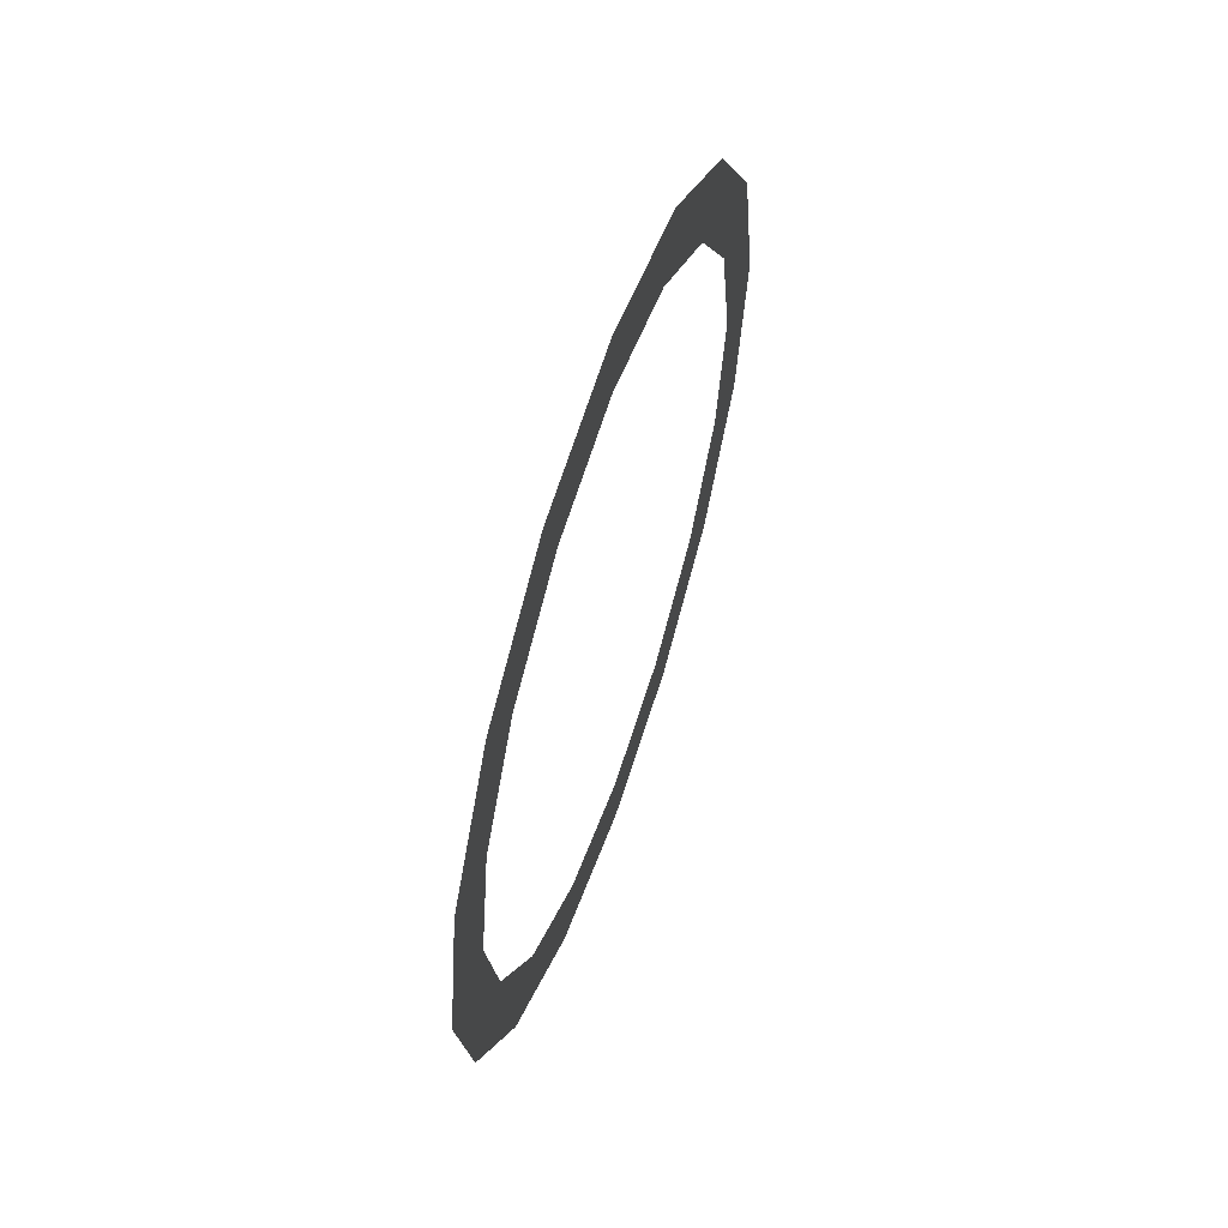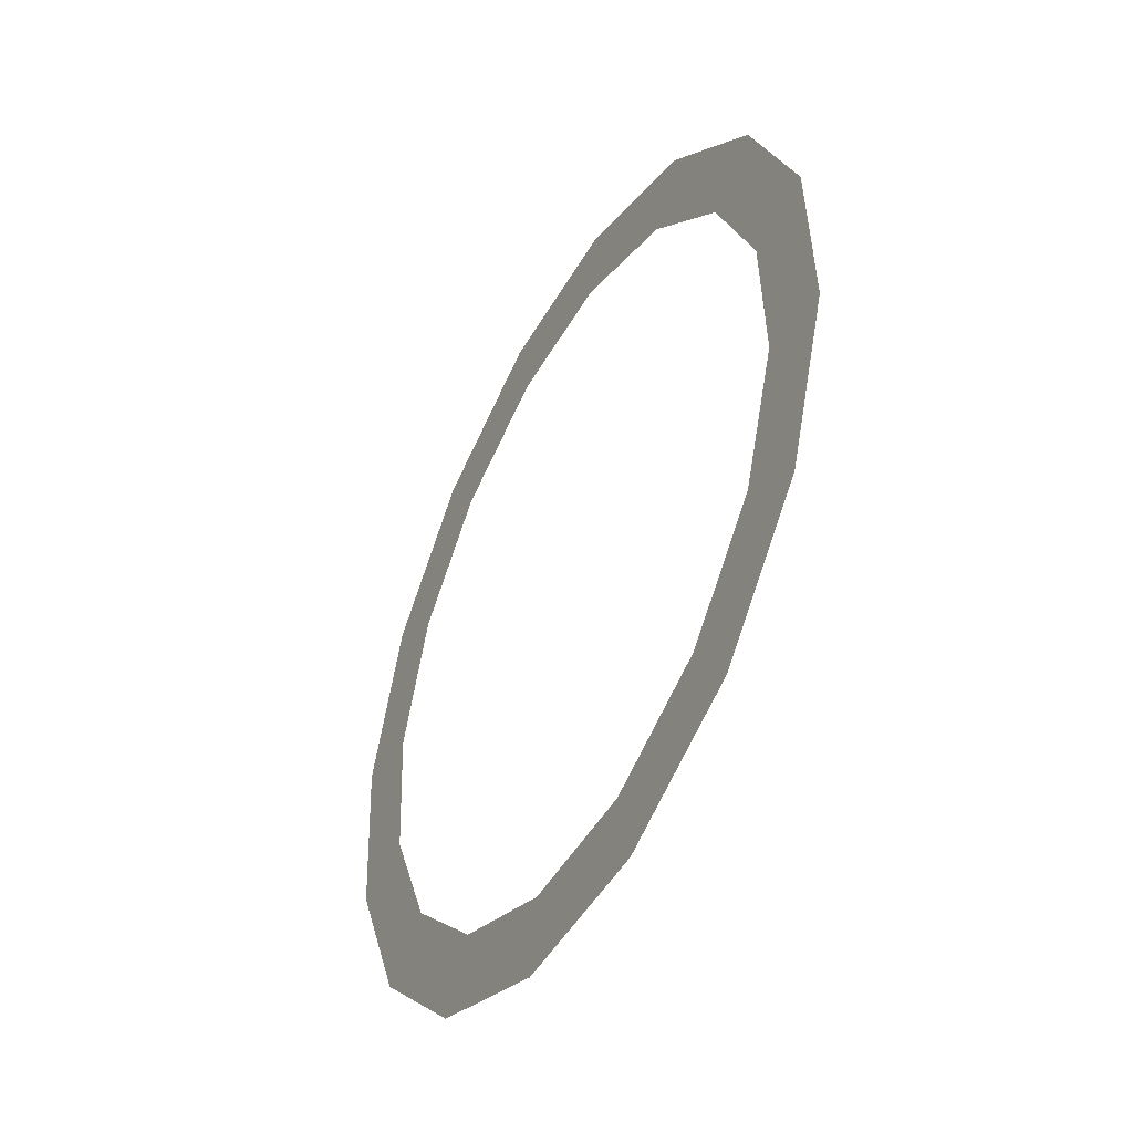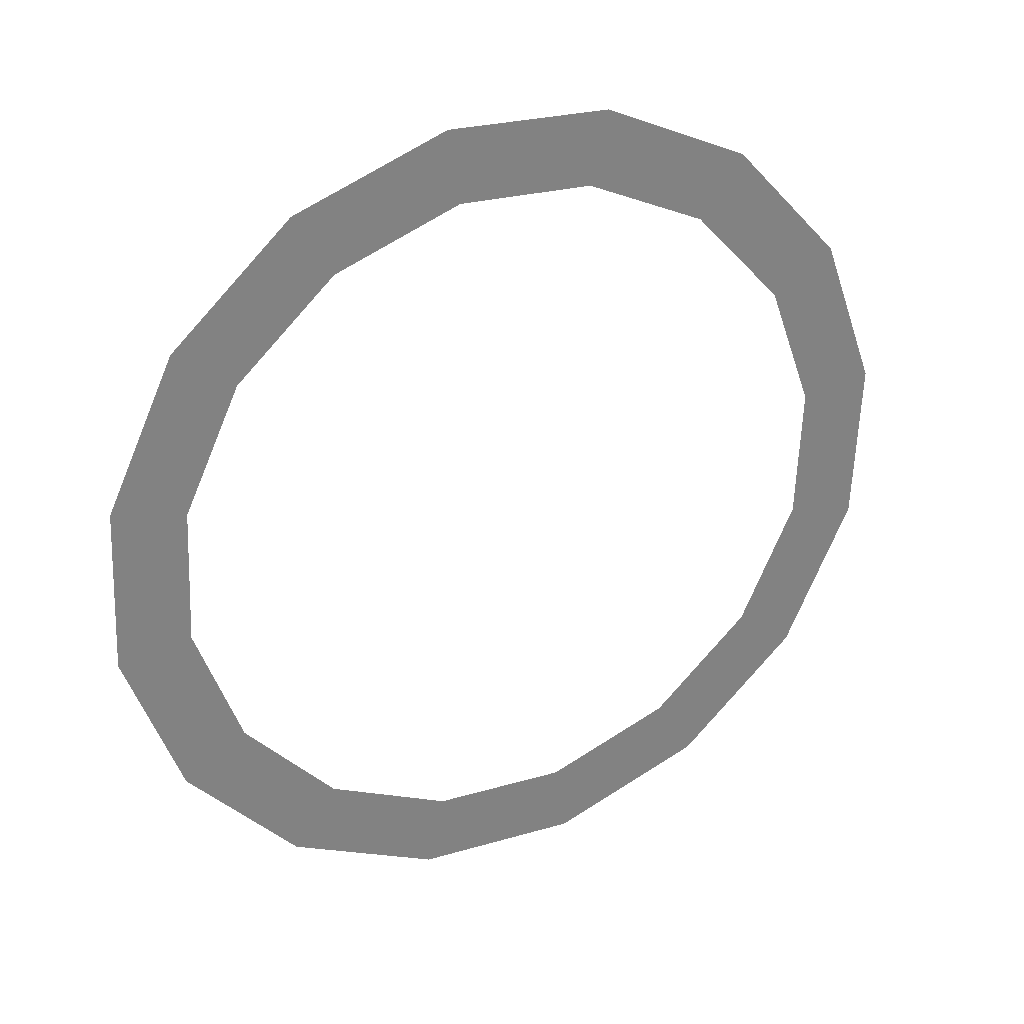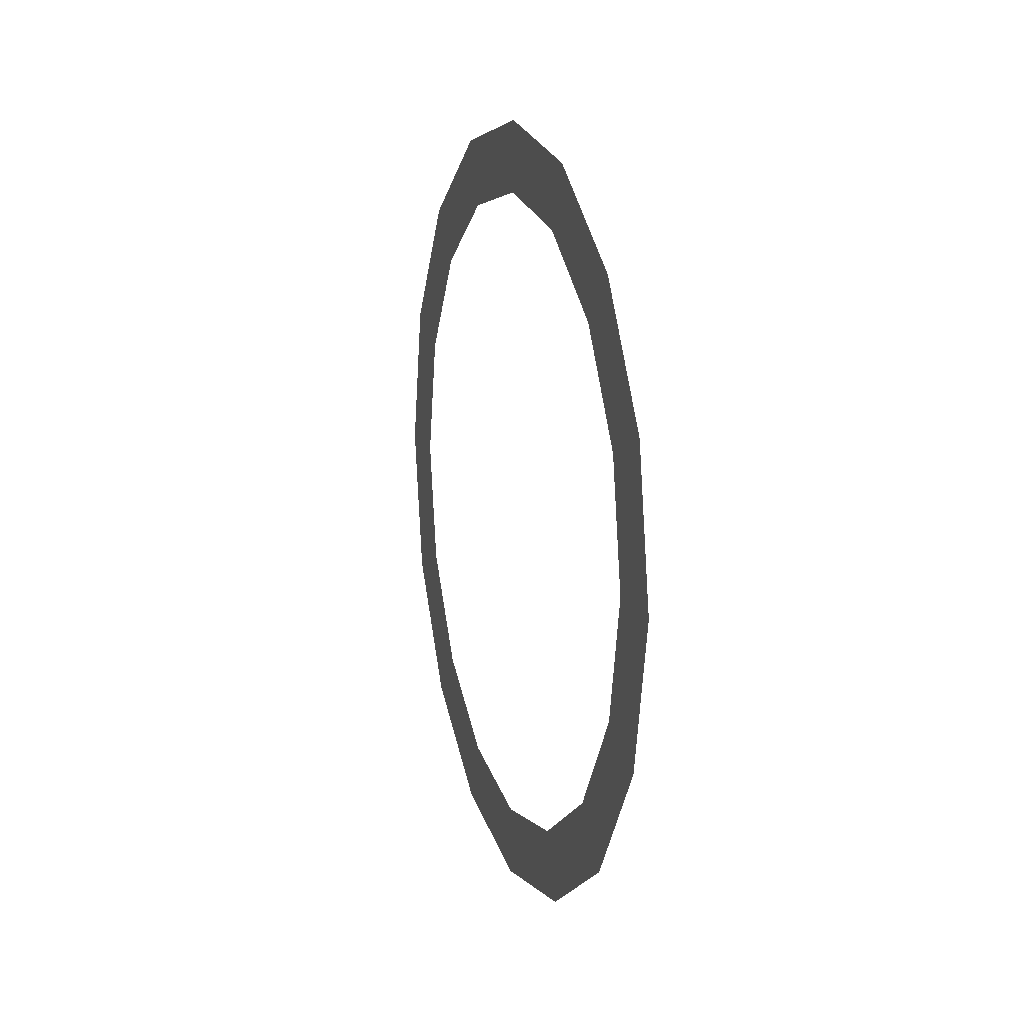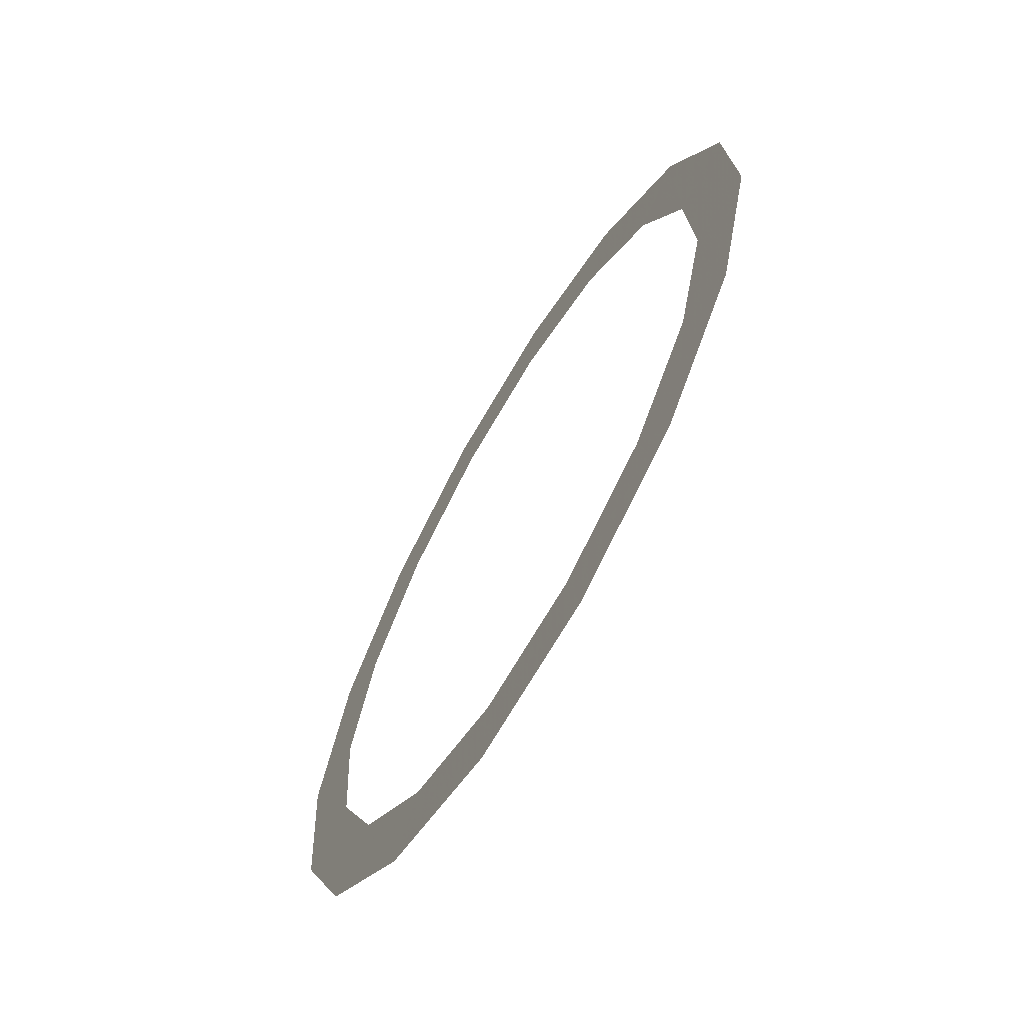
<metadata>
{"format":"obj","ext":"obj","renderer":"f3d","projection":"perspective","resolution":1024,"background":"white","views":[{"elev":59.1,"azim":-6.4,"up":"+Y"},{"elev":73.1,"azim":-165.4,"up":"+Z"},{"elev":2.3,"azim":-118.7,"up":"+Z"},{"elev":13.3,"azim":-42.1,"up":"+Y"},{"elev":-9.7,"azim":162.1,"up":"+Z"}]}
</metadata>
<code>
g powerups_mysteryPowerup_ring3
v -1.054 -6.225 2.258
v 0.03998 -8.154 -0.08871
v 0.03273 -6.705 -0.073
v -1.282 -7.571 2.746
v 1.356 -7.496 -2.91
v -1.981 -4.798 4.245
v 1.115 -6.164 -2.393
v -2.409 -5.835 5.163
v 2.465 -5.697 -5.288
v -2.606 -2.64 5.586
v 2.026 -4.684 -4.349
v -3.169 -3.21 6.793
v 3.198 -3.031 -6.862
v -2.835 -0.08 6.076
v 2.63 -2.492 -5.642
v -3.447 -0.09729 7.39
v 3.445 0.09729 -7.391
v -2.632 2.492 5.641
v 2.833 0.08 -6.077
v -3.201 3.031 6.861
v 3.167 3.21 -6.794
v -2.029 4.684 4.348
v 2.604 2.64 -5.587
v -2.467 5.697 5.287
v 2.407 5.835 -5.164
v -1.117 6.164 2.392
v 1.979 4.798 -4.246
v -1.358 7.496 2.909
v 1.28 7.571 -2.747
v -0.03489 6.705 0.072
v 1.052 6.225 -2.259
v -0.04225 8.154 0.08765
v -1.052 -6.225 2.259
v 0.03488 -6.705 -0.072
v 0.04225 -8.154 -0.08765
v -1.28 -7.571 2.747
v 1.358 -7.496 -2.909
v -1.979 -4.798 4.246
v 1.117 -6.164 -2.392
v -2.407 -5.835 5.164
v 2.467 -5.697 -5.287
v -2.604 -2.64 5.587
v 2.029 -4.684 -4.348
v -3.167 -3.21 6.794
v 3.201 -3.031 -6.861
v -2.833 -0.08 6.077
v 2.632 -2.492 -5.641
v -3.445 -0.09729 7.391
v 3.447 0.09729 -7.39
v -2.63 2.492 5.642
v 2.835 0.08 -6.076
v -3.198 3.031 6.862
v 3.169 3.21 -6.793
v -2.026 4.684 4.349
v 2.606 2.64 -5.586
v -2.465 5.697 5.288
v 2.409 5.835 -5.163
v -1.115 6.164 2.393
v 1.981 4.798 -4.245
v -1.356 7.496 2.91
v 1.282 7.571 -2.746
v -0.03273 6.705 0.073
v 1.054 6.225 -2.258
v -0.03998 8.154 0.08871
g powerups_mysteryPowerup_ring3_0
f 3 2 1
f 2 4 1
f 5 2 3
f 1 4 6
f 7 5 3
f 4 8 6
f 9 5 7
f 6 8 10
f 11 9 7
f 8 12 10
f 13 9 11
f 10 12 14
f 15 13 11
f 12 16 14
f 17 13 15
f 14 16 18
f 19 17 15
f 16 20 18
f 21 17 19
f 18 20 22
f 23 21 19
f 20 24 22
f 25 21 23
f 22 24 26
f 27 25 23
f 24 28 26
f 29 25 27
f 26 28 30
f 31 29 27
f 28 32 30
f 32 29 31
f 30 32 31
f 35 34 33
f 36 35 33
f 35 37 34
f 36 33 38
f 37 39 34
f 40 36 38
f 37 41 39
f 40 38 42
f 41 43 39
f 44 40 42
f 41 45 43
f 44 42 46
f 45 47 43
f 48 44 46
f 45 49 47
f 48 46 50
f 49 51 47
f 52 48 50
f 49 53 51
f 52 50 54
f 53 55 51
f 56 52 54
f 53 57 55
f 56 54 58
f 57 59 55
f 60 56 58
f 57 61 59
f 60 58 62
f 61 63 59
f 64 60 62
f 64 62 63
f 61 64 63

</code>
